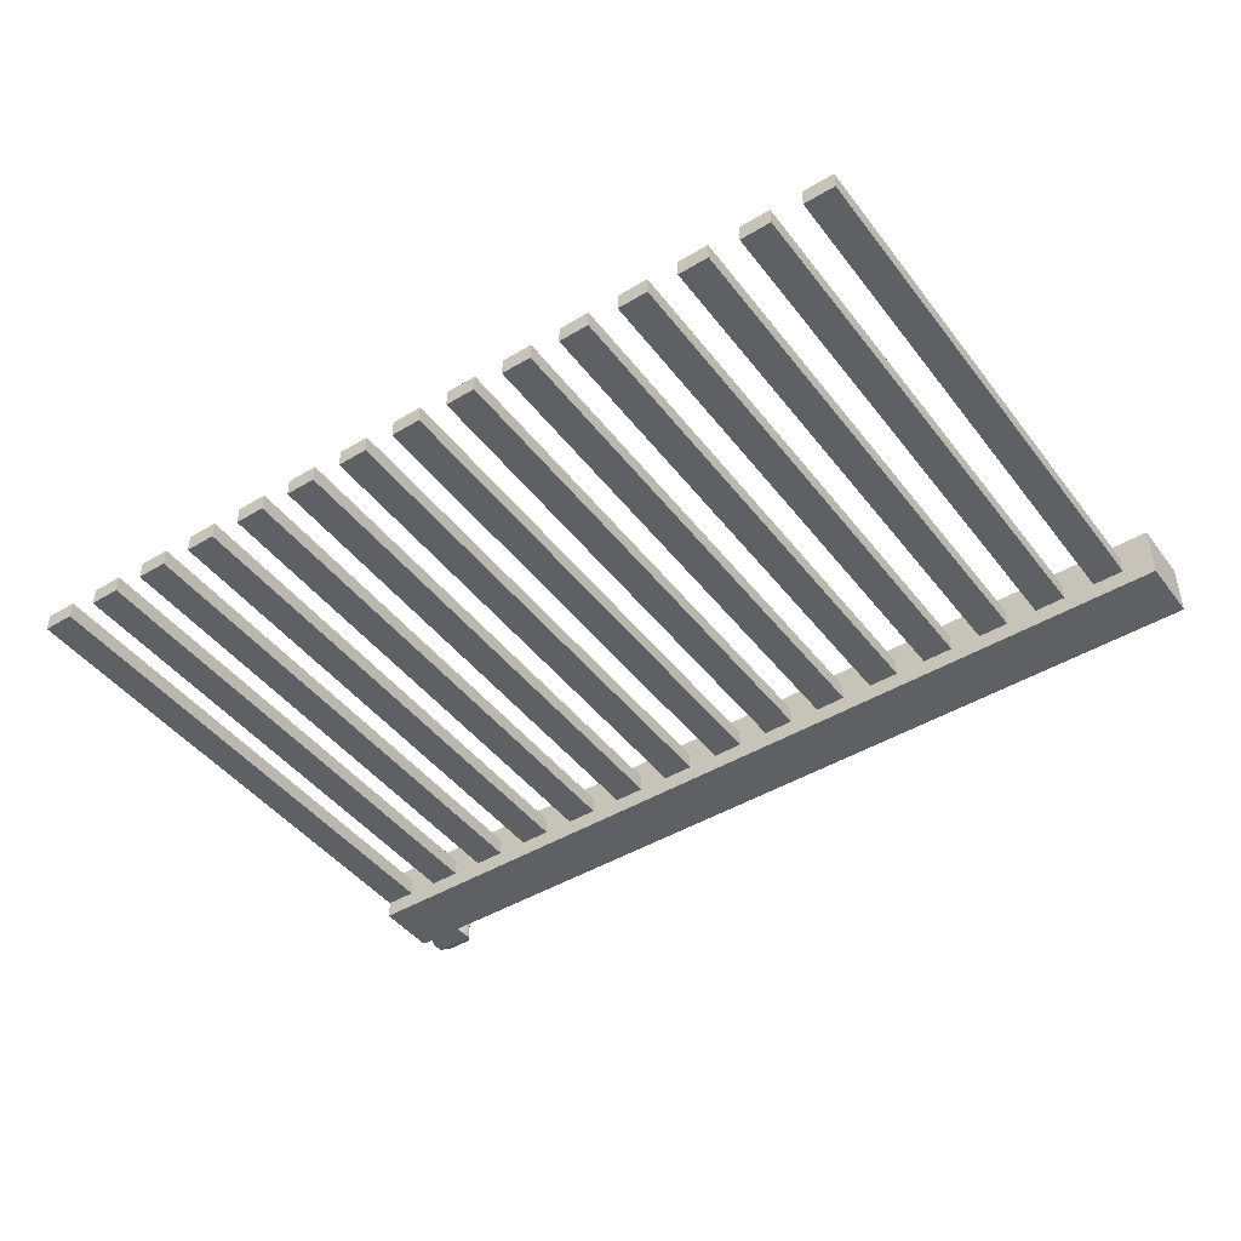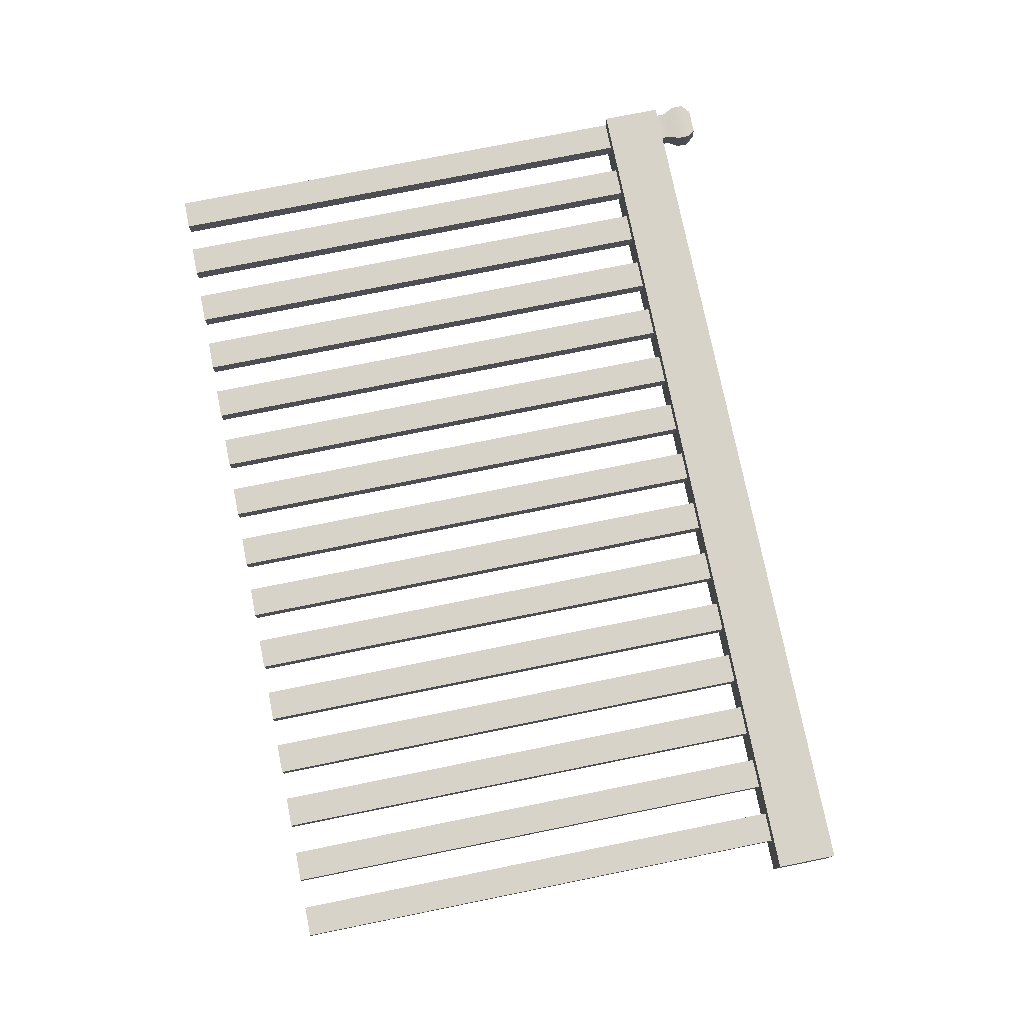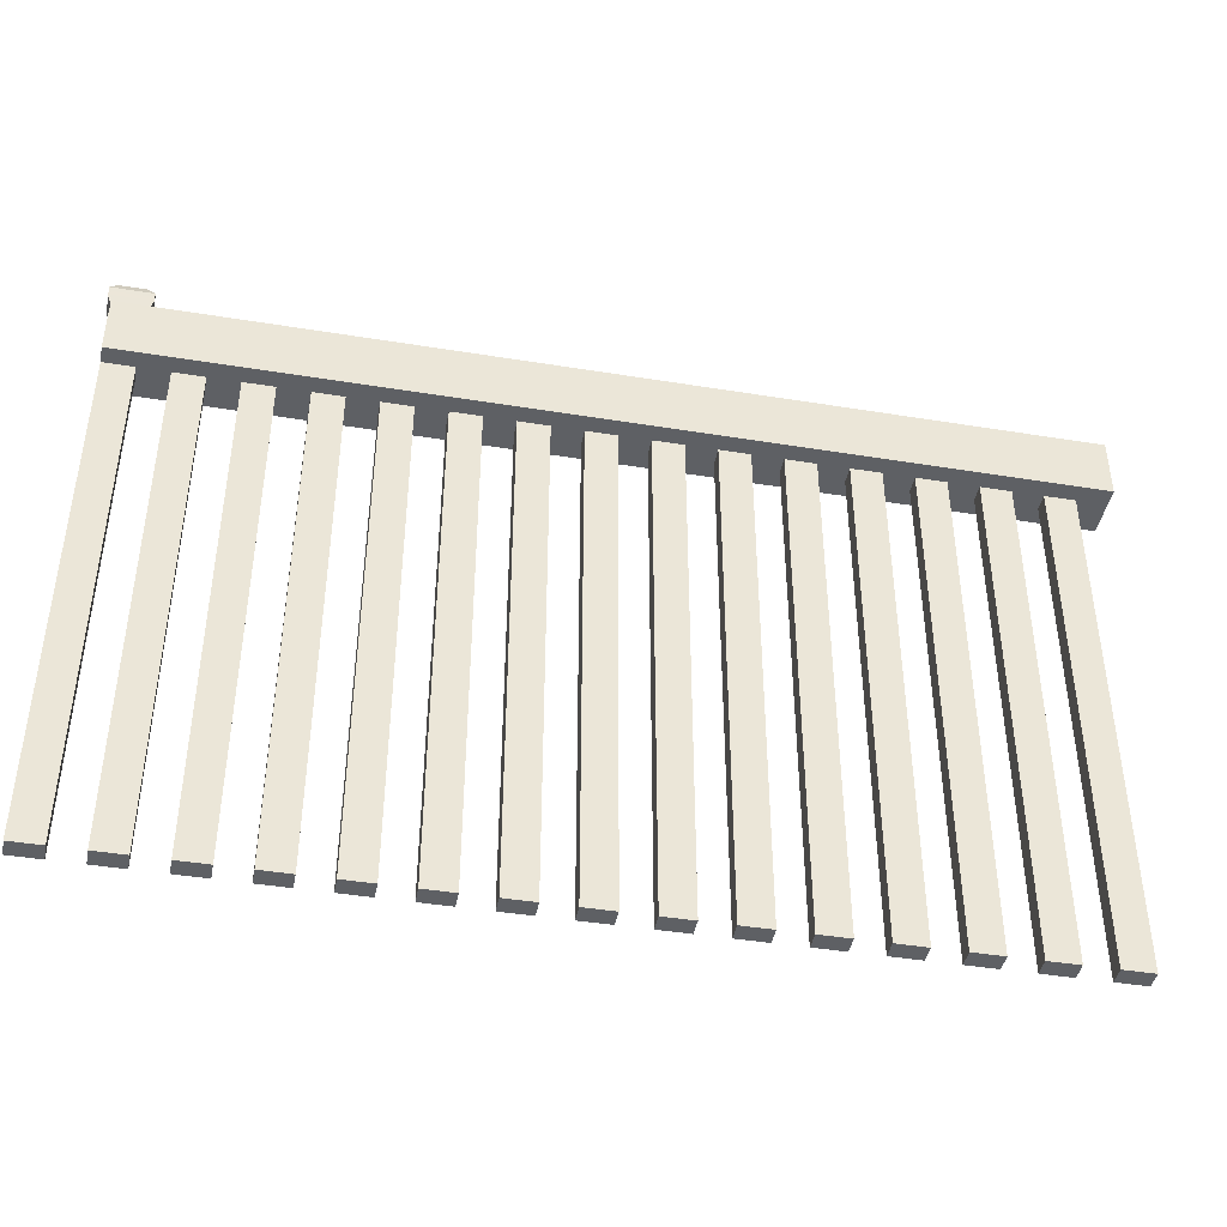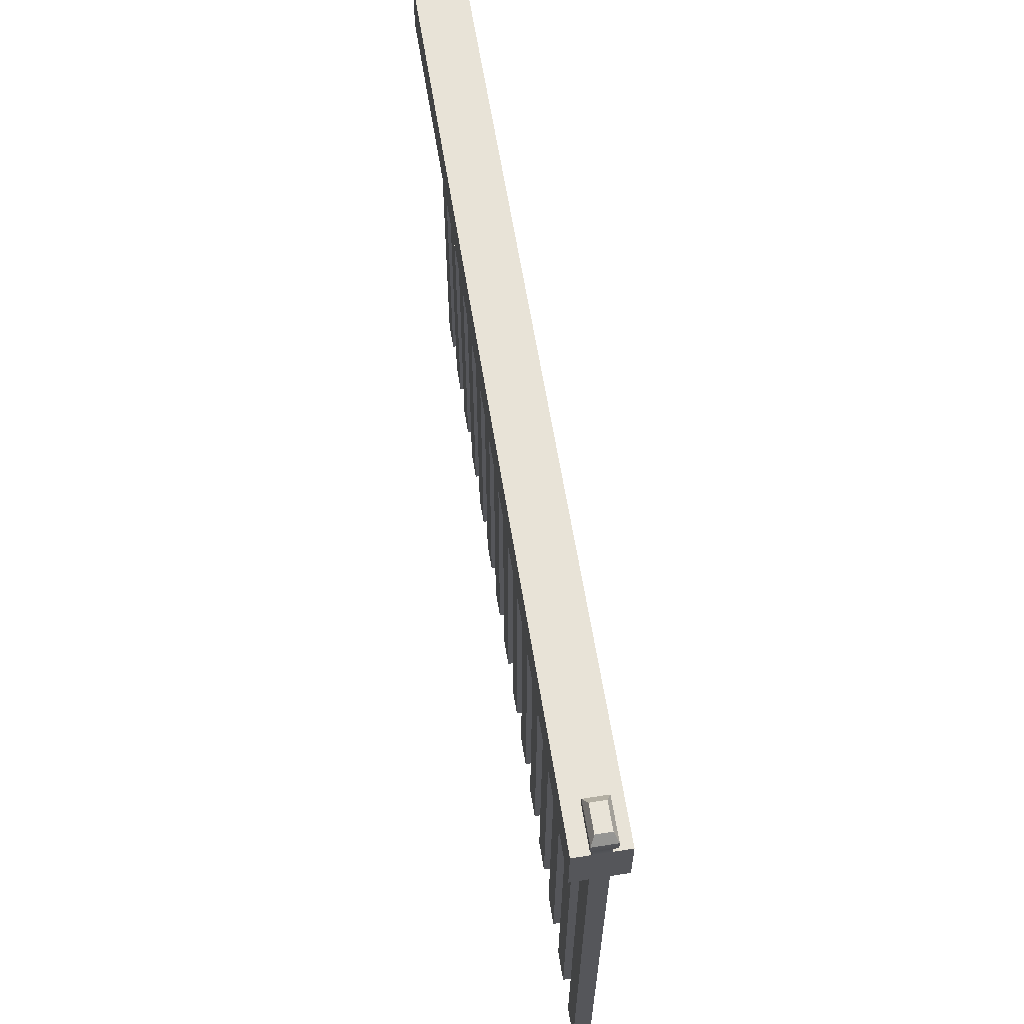
<metadata>
{"format":"obj","ext":"obj","renderer":"f3d","projection":"perspective","resolution":1024,"background":"white","views":[{"elev":-44.9,"azim":34.9,"up":"+Z"},{"elev":76.2,"azim":78.6,"up":"+Z"},{"elev":-42.8,"azim":-11.0,"up":"+Y"},{"elev":62.3,"azim":-99.1,"up":"+Y"}]}
</metadata>
<code>
g default
v 7.413 1.532 3.491
v 10.91 1.532 3.491
v 7.413 1.768 3.491
v 10.91 1.768 3.491
v 7.413 1.768 3.291
v 10.91 1.768 3.291
v 7.413 1.532 3.291
v 10.91 1.532 3.291
v 10.56 1.768 3.291
v 10.56 1.532 3.291
v 10.56 1.532 3.491
v 10.56 1.768 3.491
v 10.21 1.768 3.291
v 10.21 1.532 3.291
v 10.21 1.532 3.491
v 10.21 1.768 3.491
v 9.863 1.768 3.291
v 9.863 1.532 3.291
v 9.863 1.532 3.491
v 9.863 1.768 3.491
v 9.513 1.768 3.291
v 9.513 1.532 3.291
v 9.513 1.532 3.491
v 9.513 1.768 3.491
v 9.163 1.768 3.291
v 9.163 1.532 3.291
v 9.163 1.532 3.491
v 9.163 1.768 3.491
v 8.813 1.768 3.291
v 8.813 1.532 3.291
v 8.813 1.532 3.491
v 8.813 1.768 3.491
v 8.463 1.768 3.291
v 8.463 1.532 3.291
v 8.463 1.532 3.491
v 8.463 1.768 3.491
v 8.113 1.768 3.291
v 8.113 1.532 3.291
v 8.113 1.532 3.491
v 8.113 1.768 3.491
v 7.763 1.768 3.291
v 7.763 1.532 3.291
v 7.763 1.532 3.491
v 7.763 1.768 3.491
v 10.1 1.768 3.291
v 10.1 1.532 3.291
v 10.1 1.532 3.491
v 10.1 1.768 3.491
v 9.979 1.768 3.291
v 9.979 1.532 3.291
v 9.979 1.532 3.491
v 9.979 1.768 3.491
v 10.45 1.768 3.291
v 10.45 1.532 3.291
v 10.45 1.532 3.491
v 10.45 1.768 3.491
v 10.33 1.768 3.291
v 10.33 1.532 3.291
v 10.33 1.532 3.491
v 10.33 1.768 3.491
v 10.8 1.768 3.291
v 10.8 1.532 3.291
v 10.8 1.532 3.491
v 10.8 1.768 3.491
v 10.68 1.768 3.291
v 10.68 1.532 3.291
v 10.68 1.532 3.491
v 10.68 1.768 3.491
v 9.746 1.768 3.291
v 9.746 1.532 3.291
v 9.746 1.532 3.491
v 9.746 1.768 3.491
v 9.629 1.768 3.291
v 9.629 1.532 3.291
v 9.629 1.532 3.491
v 9.629 1.768 3.491
v 9.396 1.768 3.291
v 9.396 1.532 3.291
v 9.396 1.532 3.491
v 9.396 1.768 3.491
v 9.279 1.768 3.291
v 9.279 1.532 3.291
v 9.279 1.532 3.491
v 9.279 1.768 3.491
v 9.046 1.768 3.291
v 9.046 1.532 3.291
v 9.046 1.532 3.491
v 9.046 1.768 3.491
v 8.929 1.768 3.291
v 8.929 1.532 3.291
v 8.929 1.532 3.491
v 8.929 1.768 3.491
v 8.696 1.768 3.291
v 8.696 1.532 3.291
v 8.696 1.532 3.491
v 8.696 1.768 3.491
v 8.579 1.768 3.291
v 8.579 1.532 3.291
v 8.579 1.532 3.491
v 8.579 1.768 3.491
v 8.346 1.768 3.291
v 8.346 1.532 3.291
v 8.346 1.532 3.491
v 8.346 1.768 3.491
v 8.229 1.768 3.291
v 8.229 1.532 3.291
v 8.229 1.532 3.491
v 8.229 1.768 3.491
v 7.996 1.768 3.291
v 7.996 1.532 3.291
v 7.996 1.532 3.491
v 7.996 1.768 3.491
v 7.879 1.768 3.291
v 7.879 1.532 3.291
v 7.879 1.532 3.491
v 7.879 1.768 3.491
v 7.646 1.768 3.291
v 7.646 1.532 3.291
v 7.646 1.532 3.491
v 7.646 1.768 3.491
v 7.529 1.768 3.291
v 7.529 1.532 3.291
v 7.529 1.532 3.491
v 7.529 1.768 3.491
v 9.629 1.768 3.358
v 9.513 1.768 3.358
v 9.396 1.768 3.358
v 9.279 1.768 3.358
v 9.163 1.768 3.358
v 9.046 1.768 3.358
v 8.929 1.768 3.358
v 8.813 1.768 3.358
v 8.696 1.768 3.358
v 8.579 1.768 3.358
v 8.463 1.768 3.358
v 8.346 1.768 3.358
v 8.229 1.768 3.358
v 8.113 1.768 3.358
v 7.996 1.768 3.358
v 7.879 1.768 3.358
v 7.763 1.768 3.358
v 7.646 1.768 3.358
v 7.529 1.768 3.358
v 7.413 1.768 3.358
v 7.413 1.532 3.358
v 7.529 1.532 3.358
v 7.646 1.532 3.358
v 7.763 1.532 3.358
v 7.879 1.532 3.358
v 7.996 1.532 3.358
v 8.113 1.532 3.358
v 8.229 1.532 3.358
v 8.346 1.532 3.358
v 8.463 1.532 3.358
v 8.579 1.532 3.358
v 8.696 1.532 3.358
v 8.813 1.532 3.358
v 8.929 1.532 3.358
v 9.046 1.532 3.358
v 9.163 1.532 3.358
v 9.279 1.532 3.358
v 9.396 1.532 3.358
v 9.513 1.532 3.358
v 9.629 1.532 3.358
v 9.746 1.532 3.358
v 9.863 1.532 3.358
v 9.979 1.532 3.358
v 10.1 1.532 3.358
v 10.21 1.532 3.358
v 10.33 1.532 3.358
v 10.45 1.532 3.358
v 10.56 1.532 3.358
v 10.68 1.532 3.358
v 10.8 1.532 3.358
v 10.91 1.532 3.358
v 10.91 1.768 3.358
v 10.8 1.768 3.358
v 10.68 1.768 3.358
v 10.56 1.768 3.358
v 10.45 1.768 3.358
v 10.33 1.768 3.358
v 10.21 1.768 3.358
v 10.1 1.768 3.358
v 9.979 1.768 3.358
v 9.863 1.768 3.358
v 9.746 1.768 3.358
v 9.629 1.768 3.424
v 9.513 1.768 3.424
v 9.396 1.768 3.424
v 9.279 1.768 3.424
v 9.163 1.768 3.424
v 9.046 1.768 3.424
v 8.929 1.768 3.424
v 8.813 1.768 3.424
v 8.696 1.768 3.424
v 8.579 1.768 3.424
v 8.463 1.768 3.424
v 8.346 1.768 3.424
v 8.229 1.768 3.424
v 8.113 1.768 3.424
v 7.996 1.768 3.424
v 7.879 1.768 3.424
v 7.763 1.768 3.424
v 7.646 1.768 3.424
v 7.529 1.768 3.424
v 7.413 1.768 3.424
v 7.413 1.532 3.424
v 7.529 1.532 3.424
v 7.646 1.532 3.424
v 7.763 1.532 3.424
v 7.879 1.532 3.424
v 7.996 1.532 3.424
v 8.113 1.532 3.424
v 8.229 1.532 3.424
v 8.346 1.532 3.424
v 8.463 1.532 3.424
v 8.579 1.532 3.424
v 8.696 1.532 3.424
v 8.813 1.532 3.424
v 8.929 1.532 3.424
v 9.046 1.532 3.424
v 9.163 1.532 3.424
v 9.279 1.532 3.424
v 9.396 1.532 3.424
v 9.513 1.532 3.424
v 9.629 1.532 3.424
v 9.746 1.532 3.424
v 9.863 1.532 3.424
v 9.979 1.532 3.424
v 10.1 1.532 3.424
v 10.21 1.532 3.424
v 10.33 1.532 3.424
v 10.45 1.532 3.424
v 10.56 1.532 3.424
v 10.68 1.532 3.424
v 10.8 1.532 3.424
v 10.91 1.532 3.424
v 10.91 1.768 3.424
v 10.8 1.768 3.424
v 10.68 1.768 3.424
v 10.56 1.768 3.424
v 10.45 1.768 3.424
v 10.33 1.768 3.424
v 10.21 1.768 3.424
v 10.1 1.768 3.424
v 9.979 1.768 3.424
v 9.863 1.768 3.424
v 9.746 1.768 3.424
v 7.413 -0.468 3.358
v 7.529 -0.468 3.358
v 7.529 -0.468 3.424
v 7.413 -0.468 3.424
v 7.646 -0.468 3.424
v 7.763 -0.468 3.424
v 7.646 -0.468 3.358
v 7.763 -0.468 3.358
v 7.879 -0.468 3.424
v 7.996 -0.468 3.424
v 7.879 -0.468 3.358
v 7.996 -0.468 3.358
v 8.113 -0.468 3.424
v 8.229 -0.468 3.424
v 8.113 -0.468 3.358
v 8.229 -0.468 3.358
v 8.346 -0.468 3.424
v 8.463 -0.468 3.424
v 8.346 -0.468 3.358
v 8.463 -0.468 3.358
v 8.579 -0.468 3.424
v 8.696 -0.468 3.424
v 8.579 -0.468 3.358
v 8.696 -0.468 3.358
v 8.813 -0.468 3.424
v 8.929 -0.468 3.424
v 8.813 -0.468 3.358
v 8.929 -0.468 3.358
v 9.046 -0.468 3.424
v 9.163 -0.468 3.424
v 9.046 -0.468 3.358
v 9.163 -0.468 3.358
v 9.279 -0.468 3.424
v 9.396 -0.468 3.424
v 9.279 -0.468 3.358
v 9.396 -0.468 3.358
v 9.513 -0.468 3.424
v 9.629 -0.468 3.424
v 9.513 -0.468 3.358
v 9.629 -0.468 3.358
v 9.746 -0.468 3.424
v 9.863 -0.468 3.424
v 9.746 -0.468 3.358
v 9.863 -0.468 3.358
v 9.979 -0.468 3.424
v 10.1 -0.468 3.424
v 9.979 -0.468 3.358
v 10.1 -0.468 3.358
v 10.21 -0.468 3.424
v 10.33 -0.468 3.424
v 10.21 -0.468 3.358
v 10.33 -0.468 3.358
v 10.45 -0.468 3.424
v 10.56 -0.468 3.424
v 10.45 -0.468 3.358
v 10.56 -0.468 3.358
v 10.68 -0.468 3.424
v 10.8 -0.468 3.424
v 10.68 -0.468 3.358
v 10.8 -0.468 3.358
v 7.529 1.768 3.424
v 7.413 1.768 3.424
v 7.529 1.768 3.358
v 7.413 1.768 3.358
v 7.413 1.768 3.491
v 7.529 1.768 3.491
v 7.529 1.768 3.424
v 7.413 1.768 3.424
v 7.529 1.768 3.358
v 7.413 1.768 3.358
v 7.529 1.768 3.291
v 7.413 1.768 3.291
v 7.529 1.768 3.424
v 7.413 1.768 3.424
v 7.529 1.768 3.358
v 7.413 1.768 3.358
v 7.529 1.768 3.424
v 7.413 1.768 3.424
v 7.529 1.768 3.358
v 7.413 1.768 3.358
v 7.529 1.813 3.424
v 7.413 1.813 3.424
v 7.529 1.813 3.358
v 7.413 1.813 3.358
v 7.549 1.855 3.435
v 7.393 1.855 3.435
v 7.549 1.855 3.346
v 7.393 1.855 3.346
v 7.549 1.899 3.435
v 7.393 1.899 3.435
v 7.549 1.899 3.346
v 7.393 1.899 3.346
v 7.549 1.899 3.435
v 7.393 1.899 3.435
v 7.549 1.899 3.346
v 7.393 1.899 3.346
v 7.522 1.933 3.42
v 7.42 1.933 3.42
v 7.522 1.933 3.362
v 7.42 1.933 3.362
g pCube1
f 1 123 124 3
f 313 314 315 316
f 5 121 122 7
f 207 208 123 1
f 2 237 238 4
f 207 1 3 206
f 9 65 66 10
f 11 234 235 67
f 12 11 67 68
f 241 12 68 240
f 13 57 58 14
f 15 231 232 59
f 16 15 59 60
f 244 16 60 243
f 17 49 50 18
f 19 228 229 51
f 20 19 51 52
f 247 20 52 246
f 21 73 74 22
f 23 225 226 75
f 24 23 75 76
f 188 24 76 187
f 25 81 82 26
f 27 222 223 83
f 28 27 83 84
f 191 28 84 190
f 29 89 90 30
f 31 219 220 91
f 32 31 91 92
f 194 32 92 193
f 33 97 98 34
f 35 216 217 99
f 36 35 99 100
f 197 36 100 196
f 37 105 106 38
f 39 213 214 107
f 40 39 107 108
f 200 40 108 199
f 41 113 114 42
f 43 210 211 115
f 44 43 115 116
f 203 44 116 202
f 45 13 14 46
f 47 230 231 15
f 48 47 15 16
f 245 48 16 244
f 49 45 46 50
f 51 229 230 47
f 52 51 47 48
f 246 52 48 245
f 53 9 10 54
f 55 233 234 11
f 56 55 11 12
f 242 56 12 241
f 57 53 54 58
f 59 232 233 55
f 60 59 55 56
f 243 60 56 242
f 61 6 8 62
f 63 236 237 2
f 64 63 2 4
f 239 64 4 238
f 65 61 62 66
f 67 235 236 63
f 68 67 63 64
f 240 68 64 239
f 69 17 18 70
f 71 227 228 19
f 72 71 19 20
f 248 72 20 247
f 73 69 70 74
f 75 226 227 71
f 76 75 71 72
f 248 187 76 72
f 77 21 22 78
f 79 224 225 23
f 80 79 23 24
f 189 80 24 188
f 81 77 78 82
f 83 223 224 79
f 84 83 79 80
f 190 84 80 189
f 85 25 26 86
f 87 221 222 27
f 88 87 27 28
f 192 88 28 191
f 89 85 86 90
f 91 220 221 87
f 92 91 87 88
f 193 92 88 192
f 93 29 30 94
f 95 218 219 31
f 96 95 31 32
f 195 96 32 194
f 97 93 94 98
f 99 217 218 95
f 100 99 95 96
f 196 100 96 195
f 101 33 34 102
f 103 215 216 35
f 104 103 35 36
f 198 104 36 197
f 105 101 102 106
f 107 214 215 103
f 108 107 103 104
f 199 108 104 198
f 109 37 38 110
f 111 212 213 39
f 112 111 39 40
f 201 112 40 200
f 113 109 110 114
f 115 211 212 111
f 116 115 111 112
f 202 116 112 201
f 117 41 42 118
f 119 209 210 43
f 120 119 43 44
f 204 120 44 203
f 121 117 118 122
f 123 208 209 119
f 124 123 119 120
f 205 124 120 204
f 21 126 125 73
f 77 127 126 21
f 81 128 127 77
f 25 129 128 81
f 85 130 129 25
f 89 131 130 85
f 29 132 131 89
f 93 133 132 29
f 97 134 133 93
f 33 135 134 97
f 101 136 135 33
f 105 137 136 101
f 37 138 137 105
f 109 139 138 37
f 113 140 139 109
f 41 141 140 113
f 117 142 141 41
f 121 143 142 117
f 318 317 319 320
f 7 145 144 5
f 7 122 146 145
f 147 146 122 118
f 148 147 118 42
f 149 148 42 114
f 150 149 114 110
f 151 150 110 38
f 152 151 38 106
f 153 152 106 102
f 154 153 102 34
f 155 154 34 98
f 156 155 98 94
f 157 156 94 30
f 158 157 30 90
f 159 158 90 86
f 160 159 86 26
f 161 160 26 82
f 162 161 82 78
f 163 162 78 22
f 164 163 22 74
f 165 164 74 70
f 166 165 70 18
f 167 166 18 50
f 168 167 50 46
f 169 168 46 14
f 170 169 14 58
f 171 170 58 54
f 172 171 54 10
f 173 172 10 66
f 174 173 66 62
f 175 174 62 8
f 176 175 8 6
f 61 177 176 6
f 65 178 177 61
f 9 179 178 65
f 53 180 179 9
f 57 181 180 53
f 13 182 181 57
f 45 183 182 13
f 49 184 183 45
f 17 185 184 49
f 69 186 185 17
f 73 125 186 69
f 126 188 187 125
f 127 189 188 126
f 128 190 189 127
f 129 191 190 128
f 130 192 191 129
f 131 193 192 130
f 132 194 193 131
f 133 195 194 132
f 134 196 195 133
f 135 197 196 134
f 136 198 197 135
f 137 199 198 136
f 138 200 199 137
f 139 201 200 138
f 140 202 201 139
f 141 203 202 140
f 142 204 203 141
f 143 205 204 142
f 346 345 347 348
f 145 207 206 144
f 249 250 251 252
f 209 208 146 147
f 254 253 255 256
f 211 210 148 149
f 258 257 259 260
f 213 212 150 151
f 262 261 263 264
f 215 214 152 153
f 266 265 267 268
f 217 216 154 155
f 270 269 271 272
f 219 218 156 157
f 274 273 275 276
f 221 220 158 159
f 278 277 279 280
f 223 222 160 161
f 282 281 283 284
f 225 224 162 163
f 286 285 287 288
f 227 226 164 165
f 290 289 291 292
f 229 228 166 167
f 294 293 295 296
f 231 230 168 169
f 298 297 299 300
f 233 232 170 171
f 302 301 303 304
f 235 234 172 173
f 306 305 307 308
f 237 236 174 175
f 238 237 175 176
f 177 239 238 176
f 178 240 239 177
f 179 241 240 178
f 180 242 241 179
f 181 243 242 180
f 182 244 243 181
f 183 245 244 182
f 184 246 245 183
f 185 247 246 184
f 186 248 247 185
f 186 125 187 248
f 145 146 250 249
f 146 208 251 250
f 208 207 252 251
f 207 145 249 252
f 210 209 253 254
f 209 147 255 253
f 147 148 256 255
f 148 210 254 256
f 212 211 257 258
f 211 149 259 257
f 149 150 260 259
f 150 212 258 260
f 214 213 261 262
f 213 151 263 261
f 151 152 264 263
f 152 214 262 264
f 216 215 265 266
f 215 153 267 265
f 153 154 268 267
f 154 216 266 268
f 218 217 269 270
f 217 155 271 269
f 155 156 272 271
f 156 218 270 272
f 220 219 273 274
f 219 157 275 273
f 157 158 276 275
f 158 220 274 276
f 222 221 277 278
f 221 159 279 277
f 159 160 280 279
f 160 222 278 280
f 224 223 281 282
f 223 161 283 281
f 161 162 284 283
f 162 224 282 284
f 226 225 285 286
f 225 163 287 285
f 163 164 288 287
f 164 226 286 288
f 228 227 289 290
f 227 165 291 289
f 165 166 292 291
f 166 228 290 292
f 230 229 293 294
f 229 167 295 293
f 167 168 296 295
f 168 230 294 296
f 232 231 297 298
f 231 169 299 297
f 169 170 300 299
f 170 232 298 300
f 234 233 301 302
f 233 171 303 301
f 171 172 304 303
f 172 234 302 304
f 236 235 305 306
f 235 173 307 305
f 173 174 308 307
f 174 236 306 308
f 206 205 309 310
f 205 143 311 309
f 143 144 312 311
f 144 206 310 312
f 3 124 314 313
f 124 205 315 314
f 205 206 316 315
f 206 3 313 316
f 144 143 317 318
f 143 121 319 317
f 121 5 320 319
f 5 144 318 320
f 310 309 321 322
f 309 311 323 321
f 311 312 324 323
f 312 310 322 324
f 322 321 325 326
f 321 323 327 325
f 323 324 328 327
f 324 322 326 328
f 326 325 329 330
f 325 327 331 329
f 327 328 332 331
f 328 326 330 332
f 330 329 333 334
f 329 331 335 333
f 331 332 336 335
f 332 330 334 336
f 334 333 337 338
f 333 335 339 337
f 335 336 340 339
f 336 334 338 340
f 338 337 341 342
f 337 339 343 341
f 339 340 344 343
f 340 338 342 344
f 342 341 345 346
f 341 343 347 345
f 343 344 348 347
f 344 342 346 348

</code>
